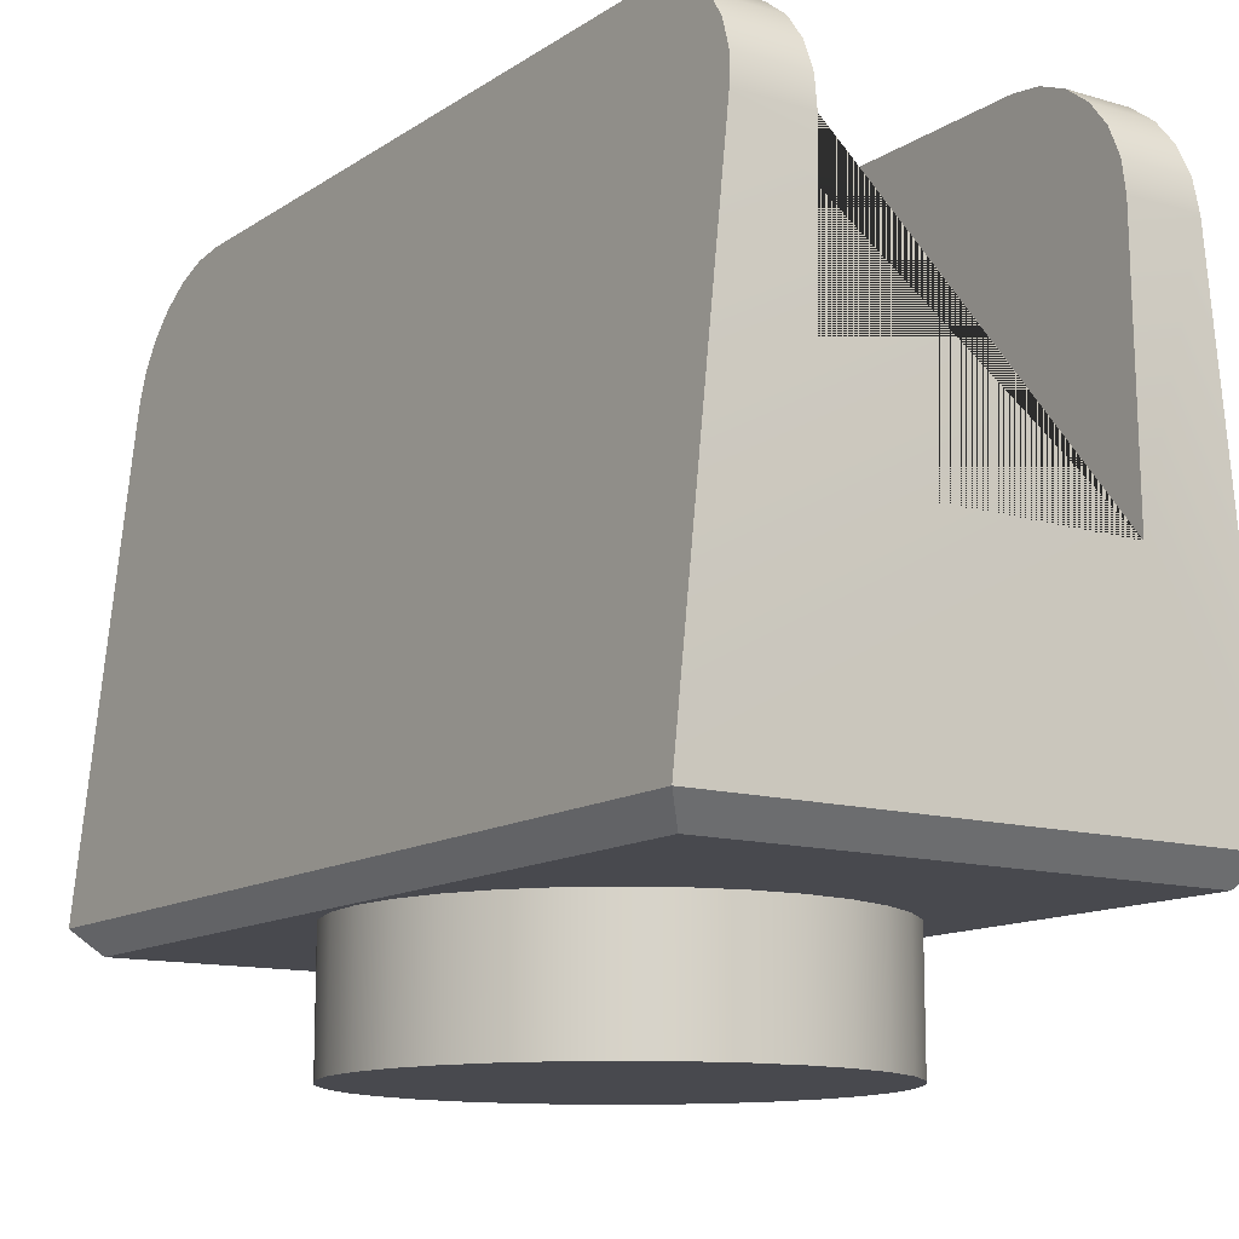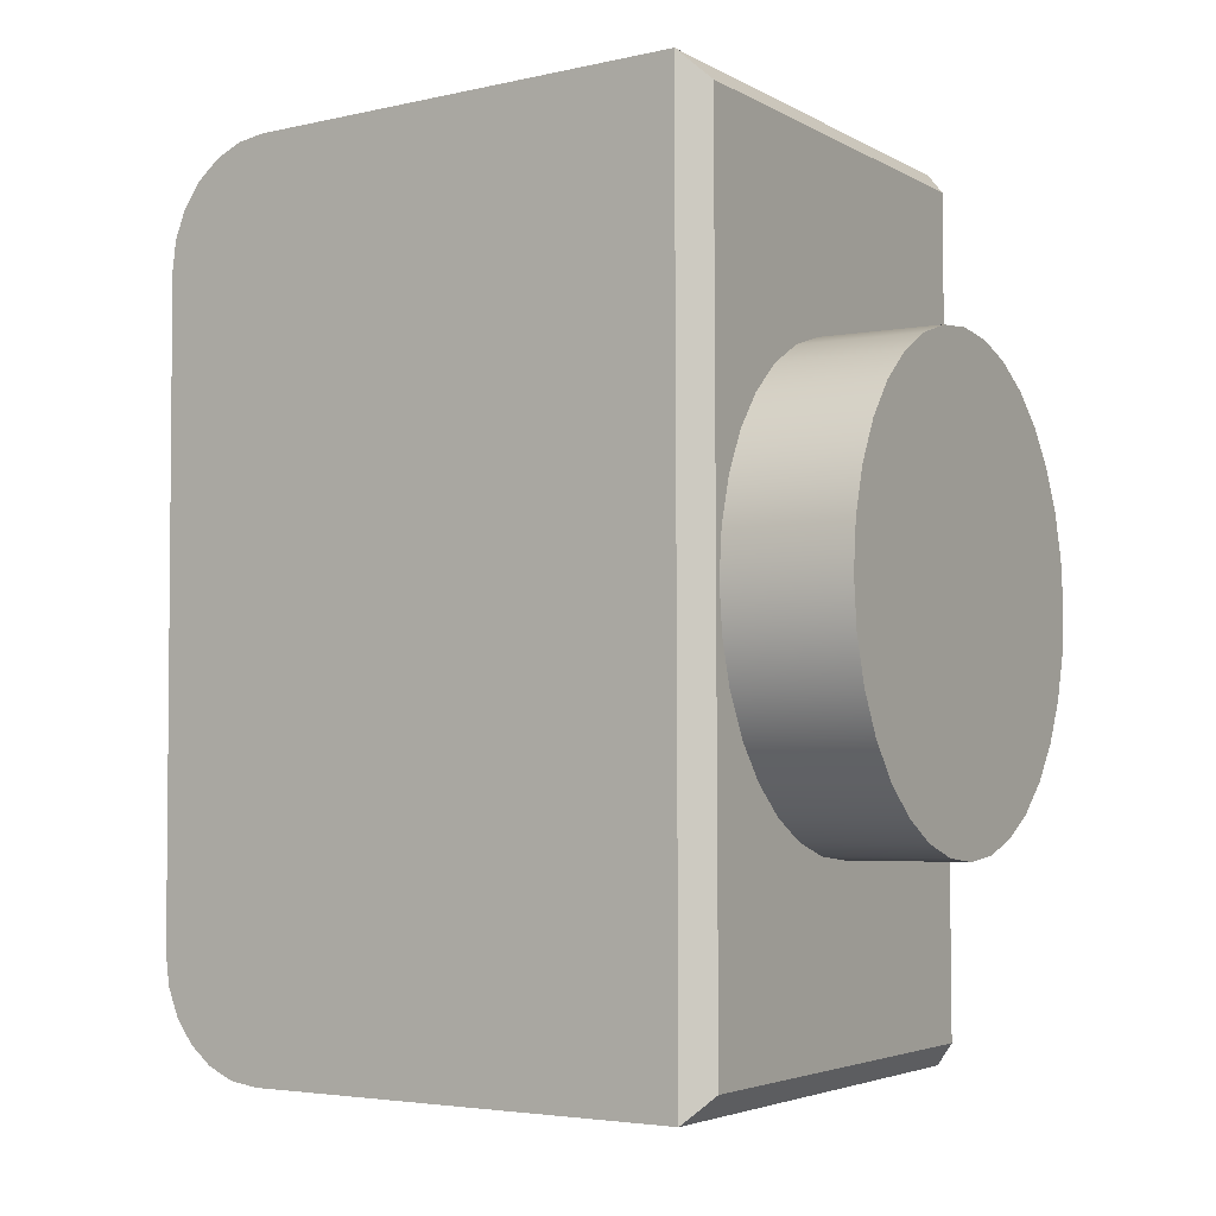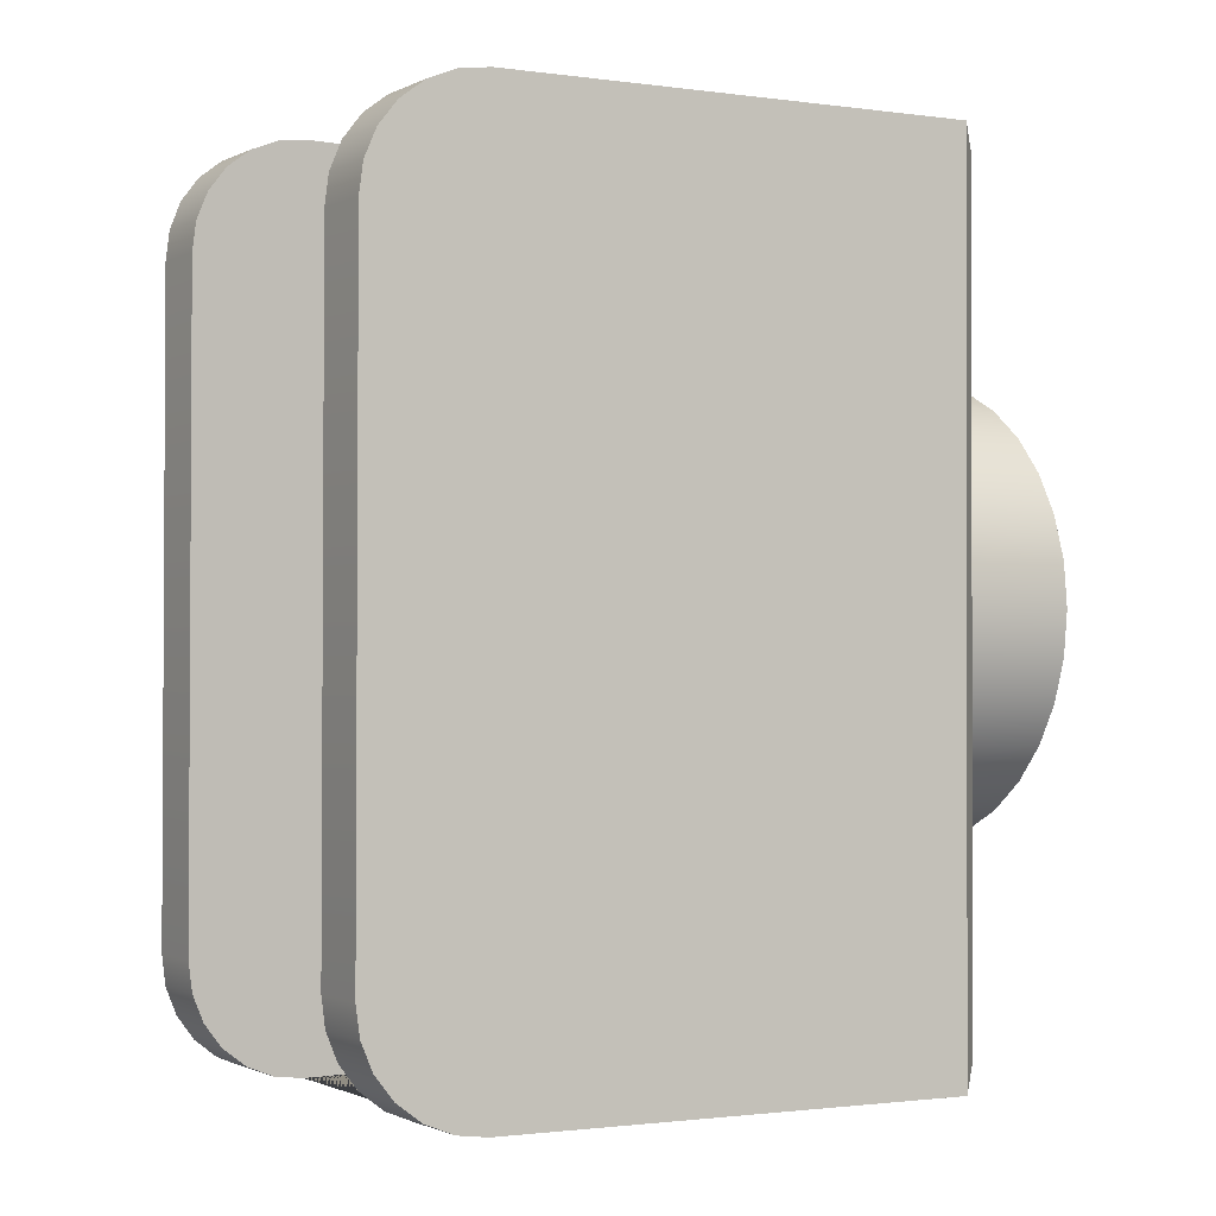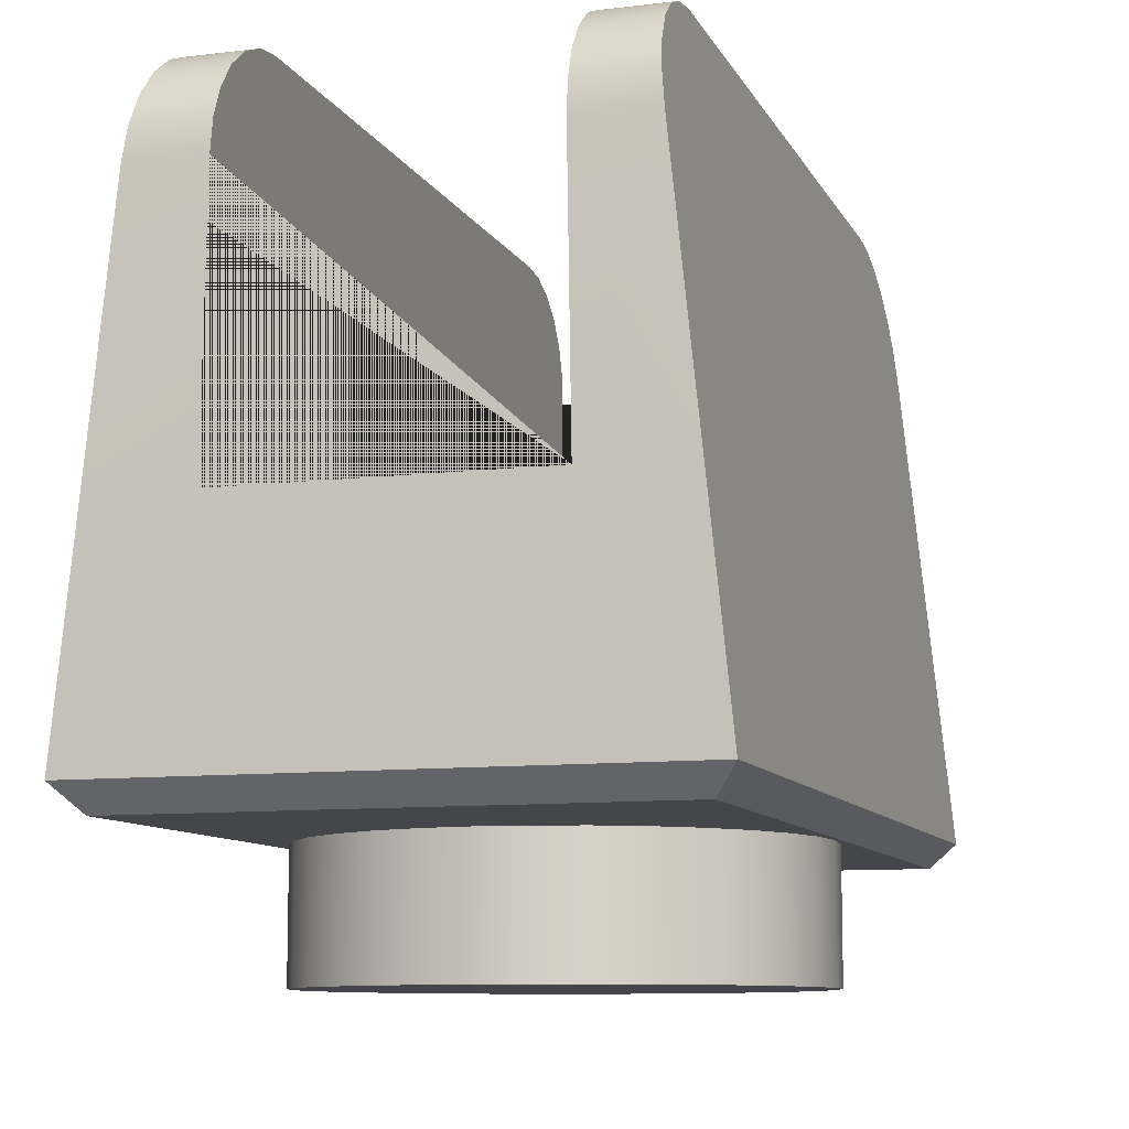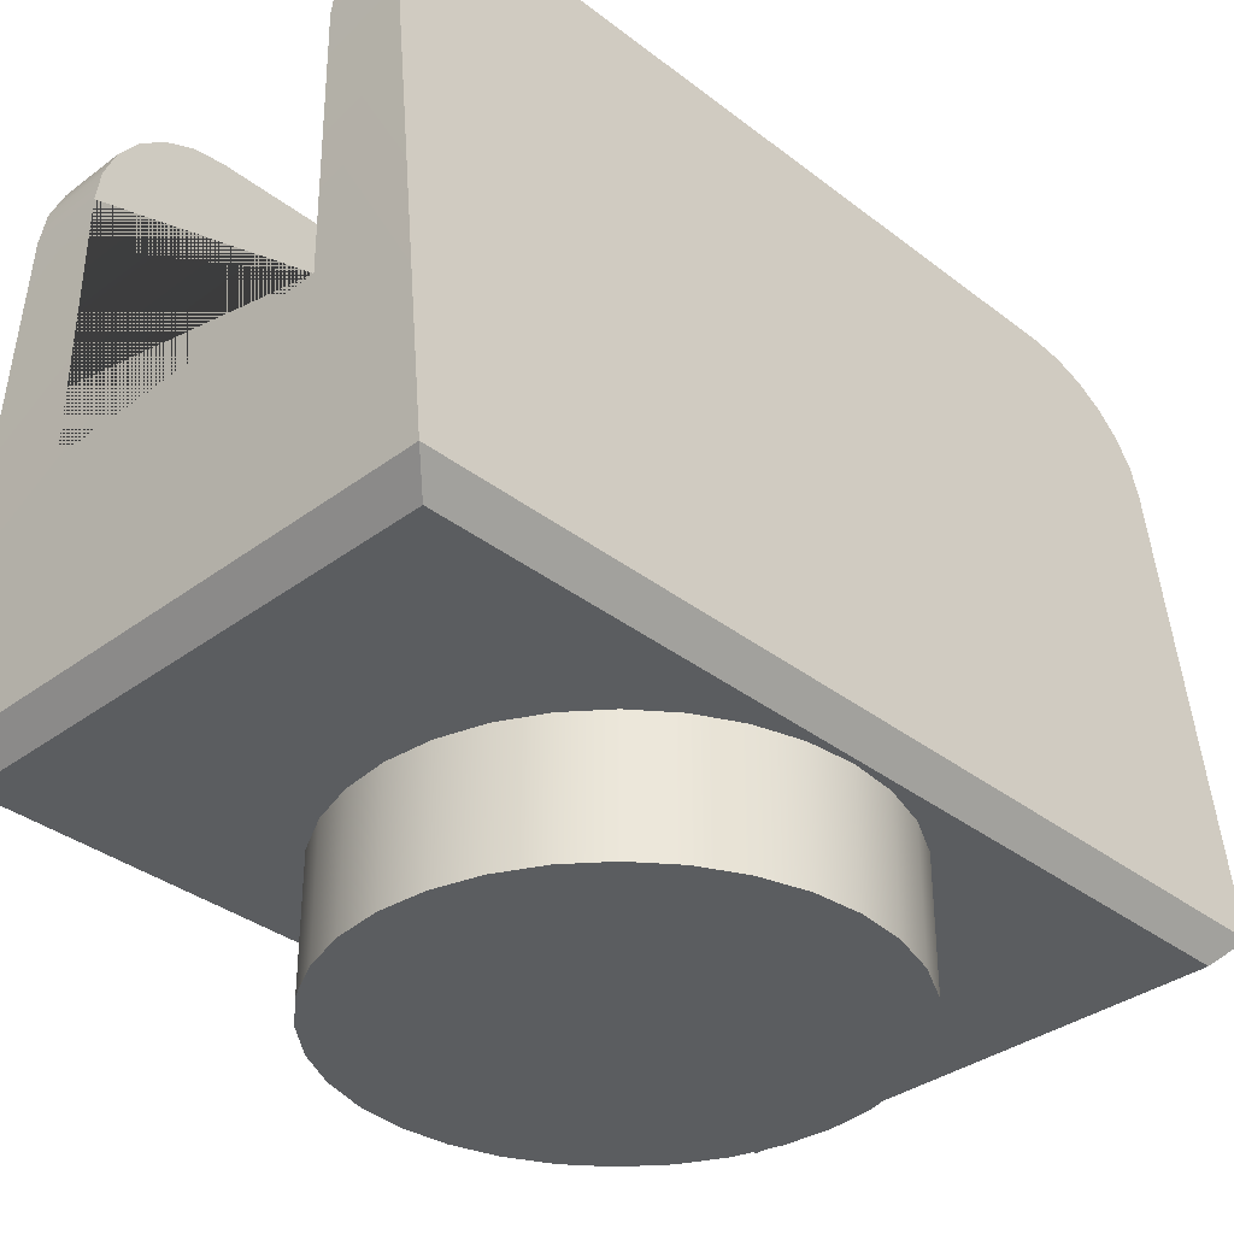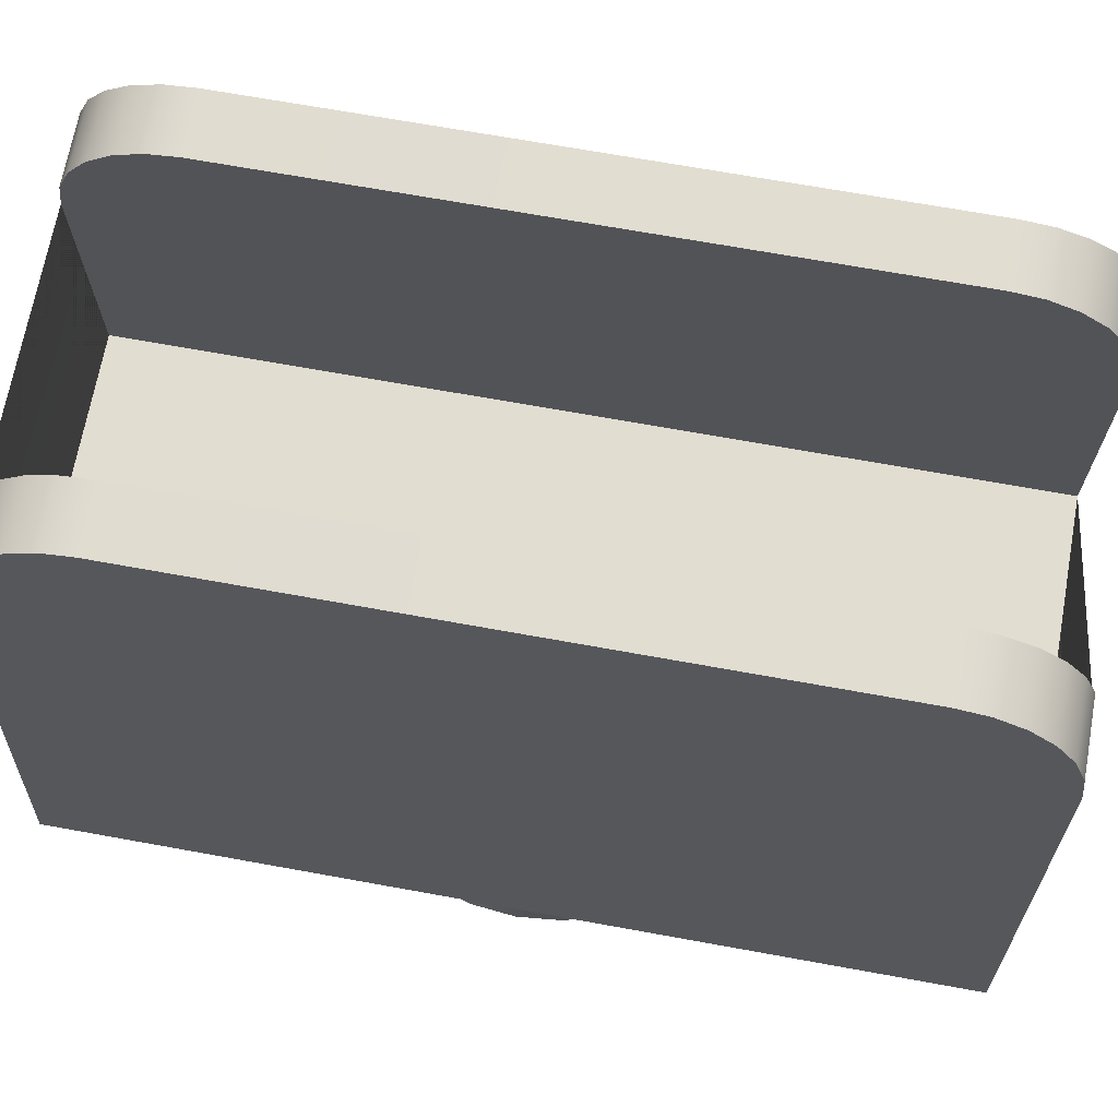
<metadata>
{"format":"obj","ext":"obj","renderer":"f3d","projection":"perspective","resolution":1024,"background":"white","views":[{"elev":-12.6,"azim":-34.5,"up":"+Y"},{"elev":-4.1,"azim":-59.5,"up":"+Z"},{"elev":-1.4,"azim":-122.1,"up":"+Z"},{"elev":-9.6,"azim":17.2,"up":"+Y"},{"elev":-35.3,"azim":44.3,"up":"+Y"},{"elev":68.8,"azim":-79.9,"up":"+Y"}]}
</metadata>
<code>
o Hand_Cylinder.012
v -0.001315 0.05816 0.3313
v -0.001273 -0.1256 0.3313
v 0.06334 0.05818 0.3252
v 0.06338 -0.1256 0.3252
v 0.1256 0.0582 0.3065
v 0.1256 -0.1256 0.3066
v 0.183 0.05821 0.2762
v 0.183 -0.1255 0.2762
v 0.2333 0.05822 0.2351
v 0.2334 -0.1255 0.2352
v 0.2747 0.05822 0.1851
v 0.2748 -0.1255 0.1851
v 0.3055 0.05822 0.128
v 0.3056 -0.1255 0.128
v 0.3246 0.0582 0.06588
v 0.3247 -0.1256 0.06591
v 0.3313 0.05819 0.001278
v 0.3313 -0.1256 0.001309
v 0.3251 0.05817 -0.06338
v 0.3252 -0.1256 -0.06334
v 0.3065 0.05815 -0.1256
v 0.3066 -0.1256 -0.1256
v 0.2761 0.05812 -0.183
v 0.2762 -0.1256 -0.183
v 0.2351 0.05809 -0.2334
v 0.2352 -0.1257 -0.2333
v 0.1851 0.05806 -0.2747
v 0.1851 -0.1257 -0.2747
v 0.128 0.05804 -0.3056
v 0.128 -0.1257 -0.3056
v 0.06588 0.05801 -0.3247
v 0.06592 -0.1257 -0.3246
v 0.001273 0.05798 -0.3313
v 0.001315 -0.1258 -0.3313
v -0.06338 0.05796 -0.3252
v -0.06334 -0.1258 -0.3252
v -0.1256 0.05794 -0.3066
v -0.1256 -0.1258 -0.3065
v -0.183 0.05793 -0.2762
v -0.183 -0.1258 -0.2762
v -0.2334 0.05792 -0.2352
v -0.2333 -0.1258 -0.2351
v -0.2748 0.05792 -0.1851
v -0.2747 -0.1258 -0.1851
v -0.3056 0.05793 -0.128
v -0.3055 -0.1258 -0.128
v -0.3247 0.05794 -0.06591
v -0.3246 -0.1258 -0.06588
v -0.3313 0.05795 -0.001309
v -0.3313 -0.1258 -0.001278
v -0.3252 0.05797 0.06334
v -0.3251 -0.1258 0.06338
v -0.3066 0.05799 0.1256
v -0.3065 -0.1258 0.1256
v -0.2762 0.05802 0.183
v -0.2761 -0.1257 0.183
v -0.2352 0.05805 0.2333
v -0.2351 -0.1257 0.2334
v -0.1851 0.05808 0.2747
v -0.1851 -0.1257 0.2747
v -0.128 0.05811 0.3056
v -0.128 -0.1257 0.3056
v -0.06592 0.05813 0.3246
v -0.06588 -0.1256 0.3247
v -0.2067 0.38 0.6228
v 0.2002 0.3801 0.6244
v 0.2051 0.3798 -0.623
v -0.2018 0.3796 -0.6246
v -0.3003 0.7401 -0.6251
v -0.284 0.9053 -0.46
v -0.296 0.7829 -0.6195
v -0.2919 0.8227 -0.603
v -0.2885 0.8569 -0.5767
v -0.2859 0.8832 -0.5425
v -0.2844 0.8997 -0.5027
v -0.2875 0.9055 0.4573
v -0.3052 0.7405 0.6223
v -0.2883 0.8999 0.5
v -0.2902 0.8834 0.5398
v -0.293 0.8572 0.574
v -0.2966 0.823 0.6002
v -0.3008 0.7832 0.6167
v 0.2856 0.9055 -0.4577
v 0.3033 0.7403 -0.6228
v 0.2863 0.8999 -0.5005
v 0.2882 0.8834 -0.5403
v 0.291 0.8571 -0.5745
v 0.2947 0.8229 -0.6007
v 0.2989 0.7831 -0.6172
v 0.2985 0.7407 0.6247
v 0.282 0.9058 0.4595
v 0.294 0.7834 0.619
v 0.29 0.8232 0.6025
v 0.2865 0.8574 0.5763
v 0.2839 0.8837 0.5421
v 0.2824 0.9001 0.5022
v -0.2015 0.7405 0.6228
v -0.1986 0.9056 0.4576
v -0.2009 0.7832 0.6171
v -0.2003 0.8231 0.6006
v -0.1997 0.8572 0.5744
v -0.1992 0.8835 0.5402
v -0.1988 0.9 0.5003
v 0.193 0.9057 0.4591
v 0.1948 0.7406 0.6243
v 0.1929 0.9001 0.5019
v 0.193 0.8836 0.5417
v 0.1932 0.8574 0.5759
v 0.1936 0.8232 0.6022
v 0.1942 0.7834 0.6187
v 0.1997 0.7403 -0.6232
v 0.1966 0.9055 -0.4581
v 0.199 0.7831 -0.6175
v 0.1983 0.8229 -0.6011
v 0.1977 0.8571 -0.5748
v 0.1972 0.8833 -0.5406
v 0.1968 0.8998 -0.5008
v -0.195 0.9053 -0.4596
v -0.1967 0.7402 -0.6247
v -0.1949 0.8997 -0.5024
v -0.195 0.8832 -0.5422
v -0.1952 0.8569 -0.5764
v -0.1956 0.8227 -0.6026
v -0.1961 0.7829 -0.6191
v -0.337 0.04537 -0.59
v -0.3683 0.0803 -0.6252
v -0.3732 0.08063 0.6223
v -0.3416 0.04568 0.5873
v 0.3718 0.08056 -0.6223
v 0.3403 0.04561 -0.5874
v 0.3357 0.04593 0.59
v 0.3669 0.0809 0.6251
f 1 3 4 2
f 3 5 6 4
f 5 7 8 6
f 7 9 10 8
f 9 11 12 10
f 11 13 14 12
f 13 15 16 14
f 15 17 18 16
f 17 19 20 18
f 19 21 22 20
f 21 23 24 22
f 23 25 26 24
f 25 27 28 26
f 27 29 30 28
f 29 31 32 30
f 31 33 34 32
f 33 35 36 34
f 35 37 38 36
f 37 39 40 38
f 39 41 42 40
f 41 43 44 42
f 43 45 46 44
f 45 47 48 46
f 47 49 50 48
f 49 51 52 50
f 51 53 54 52
f 53 55 56 54
f 55 57 58 56
f 57 59 60 58
f 59 61 62 60
f 4 6 8 10 12 14 16 18 20 22 24 26 28 30 32 34 36 38 40 42 44 46 48 50 52 54 56 58 60 62 64 2
f 61 63 64 62
f 63 1 2 64
f 1 63 61 59 57 55 53 51 49 47 45 43 41 39 37 35 33 31 29 27 25 23 21 19 17 15 13 11 9 7 5 3
f 98 118 70 76
f 65 68 119 124 123 122 121 120 118 98 103 102 101 100 99 97
f 111 84 129 126 69 119 68 67
f 132 129 84 89 88 87 86 85 83 91 96 95 94 93 92 90
f 104 112 117 116 115 114 113 111 67 66 105 110 109 108 107 106
f 91 83 112 104
f 131 128 125 130
f 66 67 68 65
f 104 106 96 91
f 106 107 95 96
f 107 108 94 95
f 108 109 93 94
f 109 110 92 93
f 110 105 90 92
f 118 120 75 70
f 120 121 74 75
f 121 122 73 74
f 122 123 72 73
f 123 124 71 72
f 124 119 69 71
f 76 78 103 98
f 78 79 102 103
f 79 80 101 102
f 80 81 100 101
f 81 82 99 100
f 82 77 97 99
f 83 85 117 112
f 85 86 116 117
f 86 87 115 116
f 87 88 114 115
f 88 89 113 114
f 89 84 111 113
f 66 65 97 77 127 132 90 105
f 128 127 126 125
f 130 129 132 131
f 131 132 127 128
f 125 126 129 130
f 126 127 77 82 81 80 79 78 76 70 75 74 73 72 71 69

</code>
